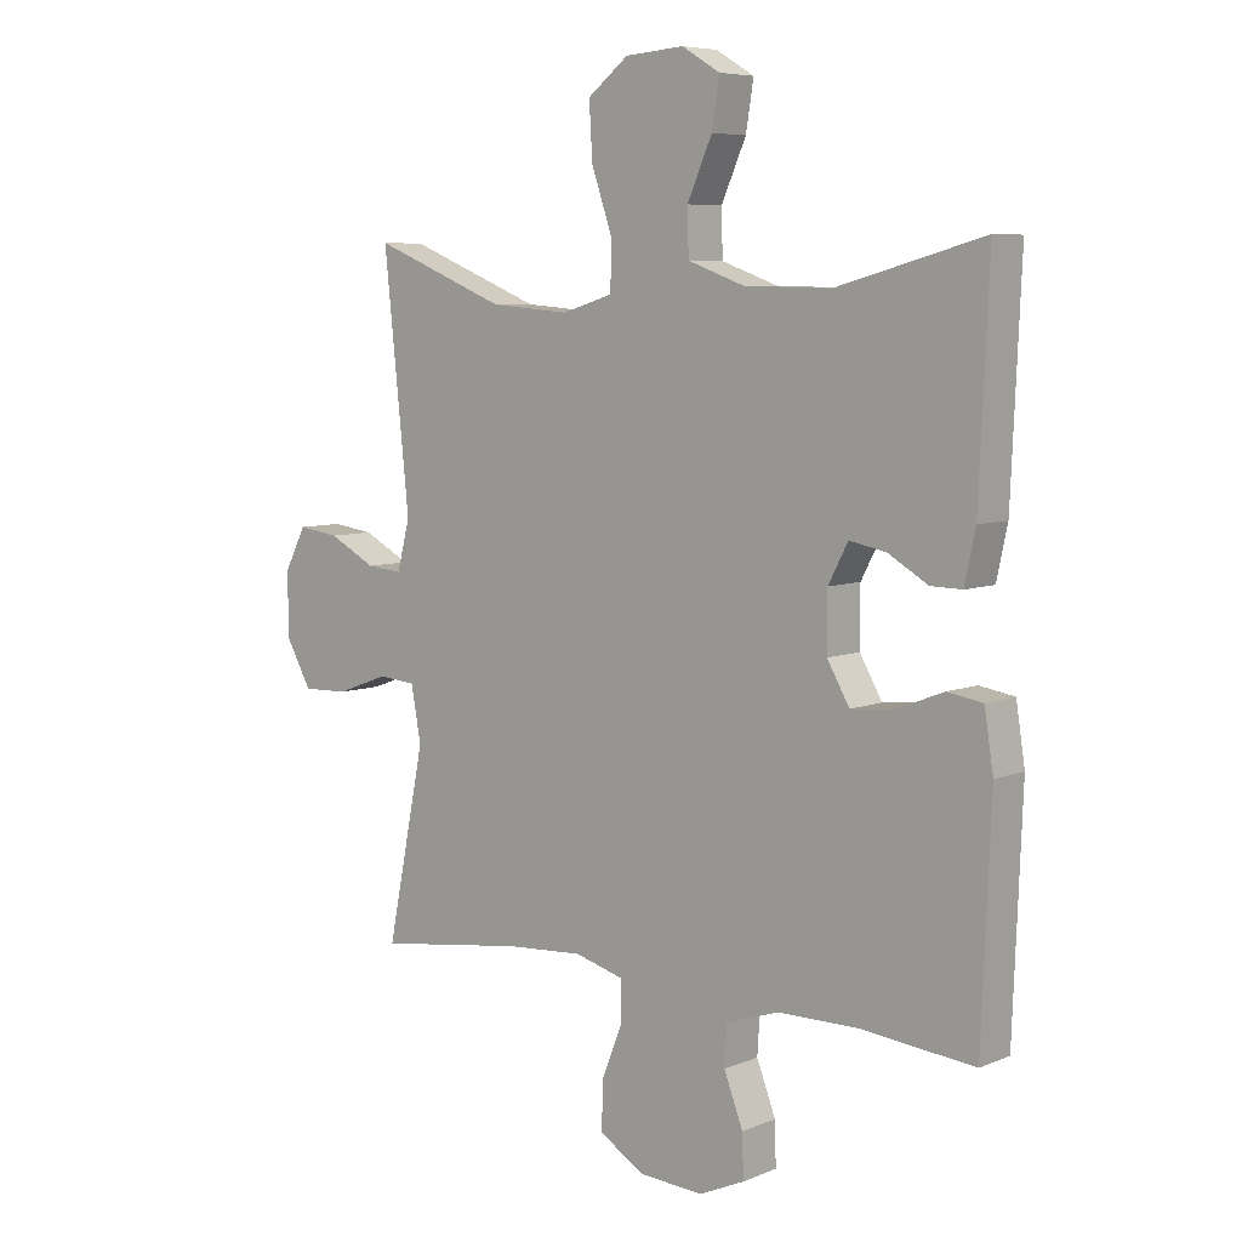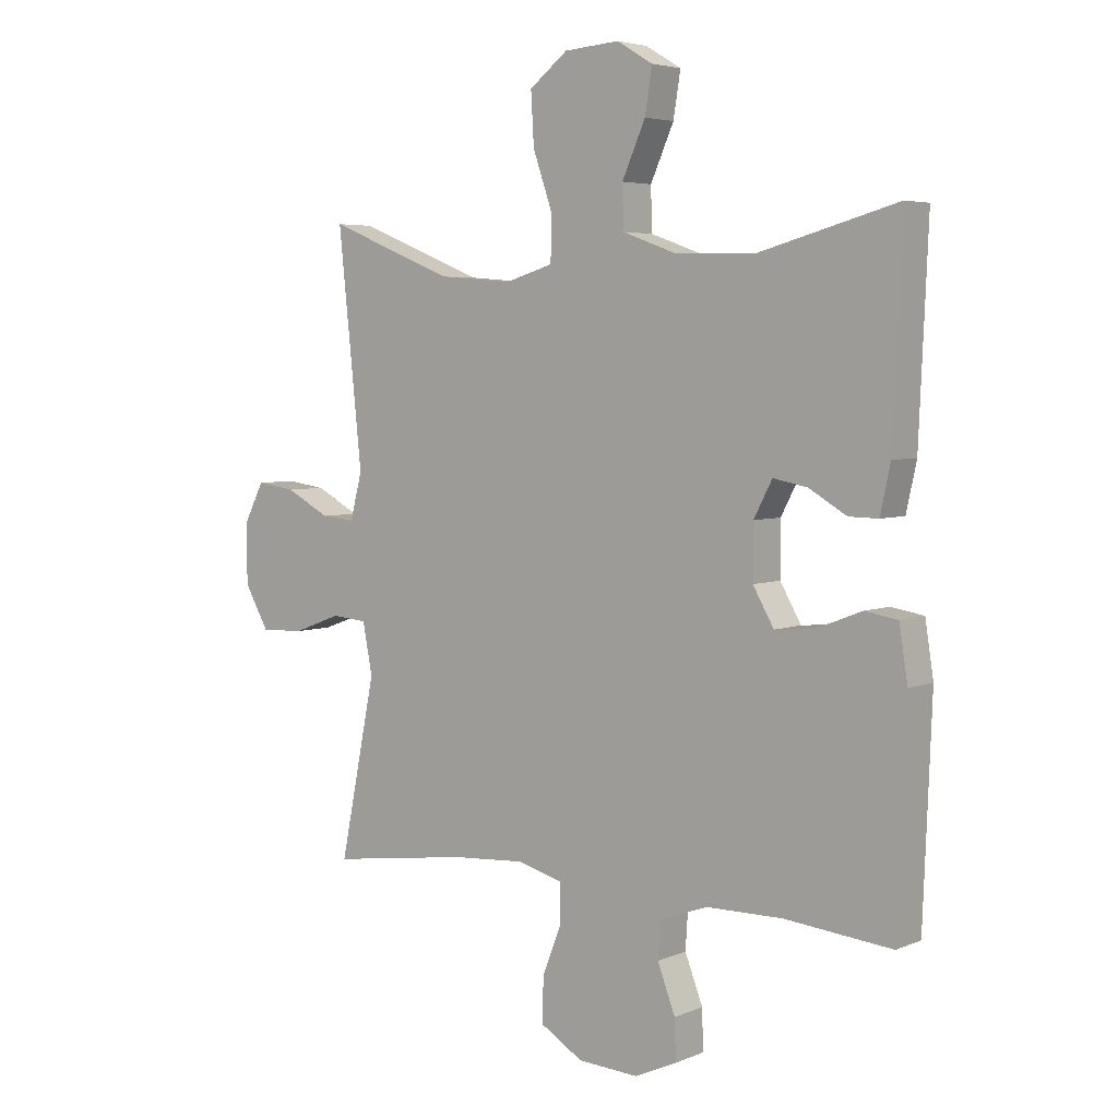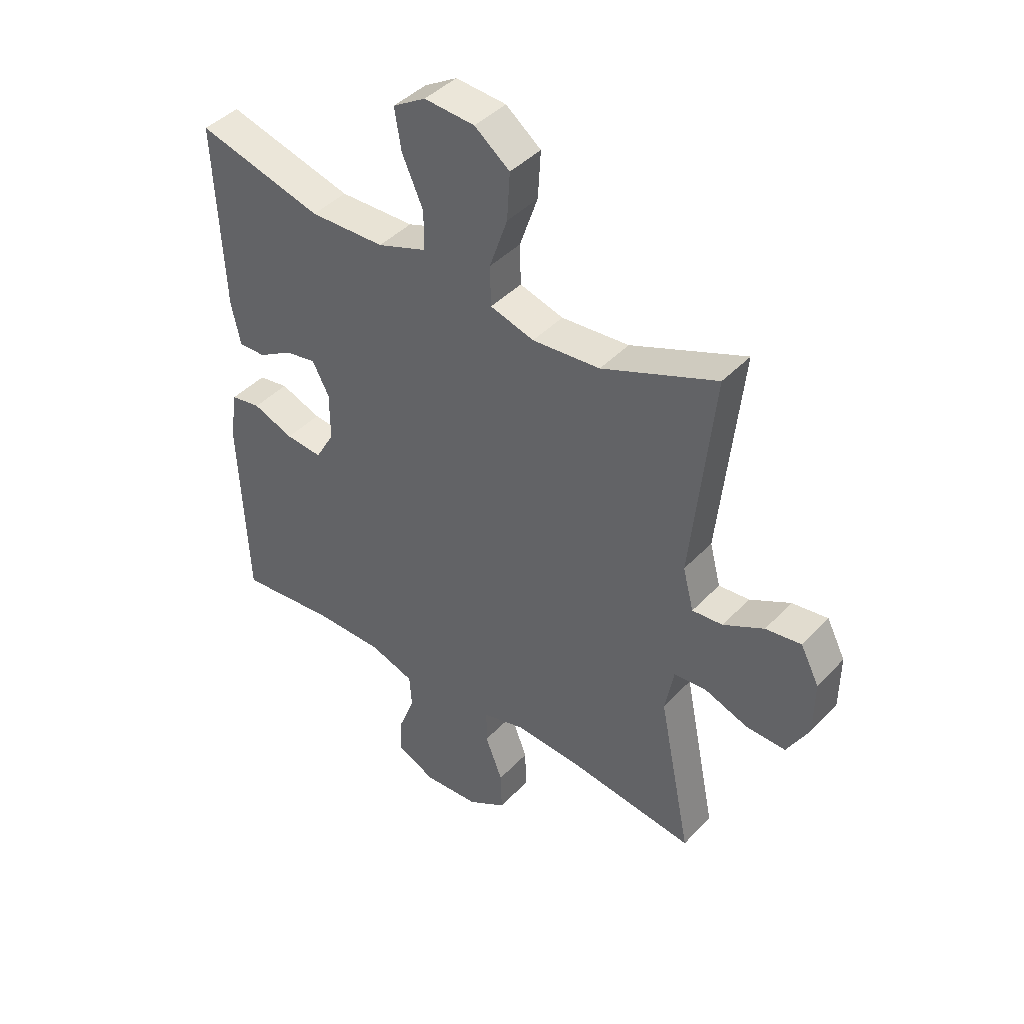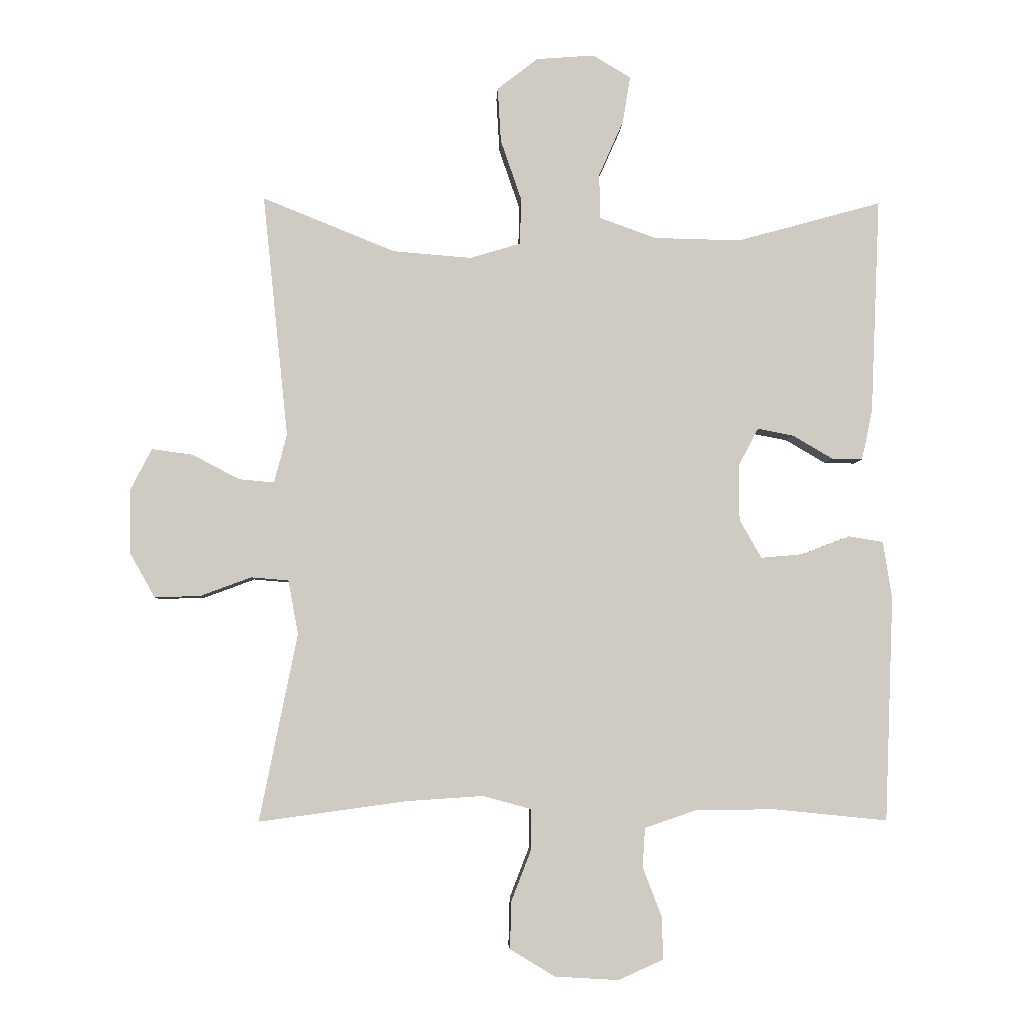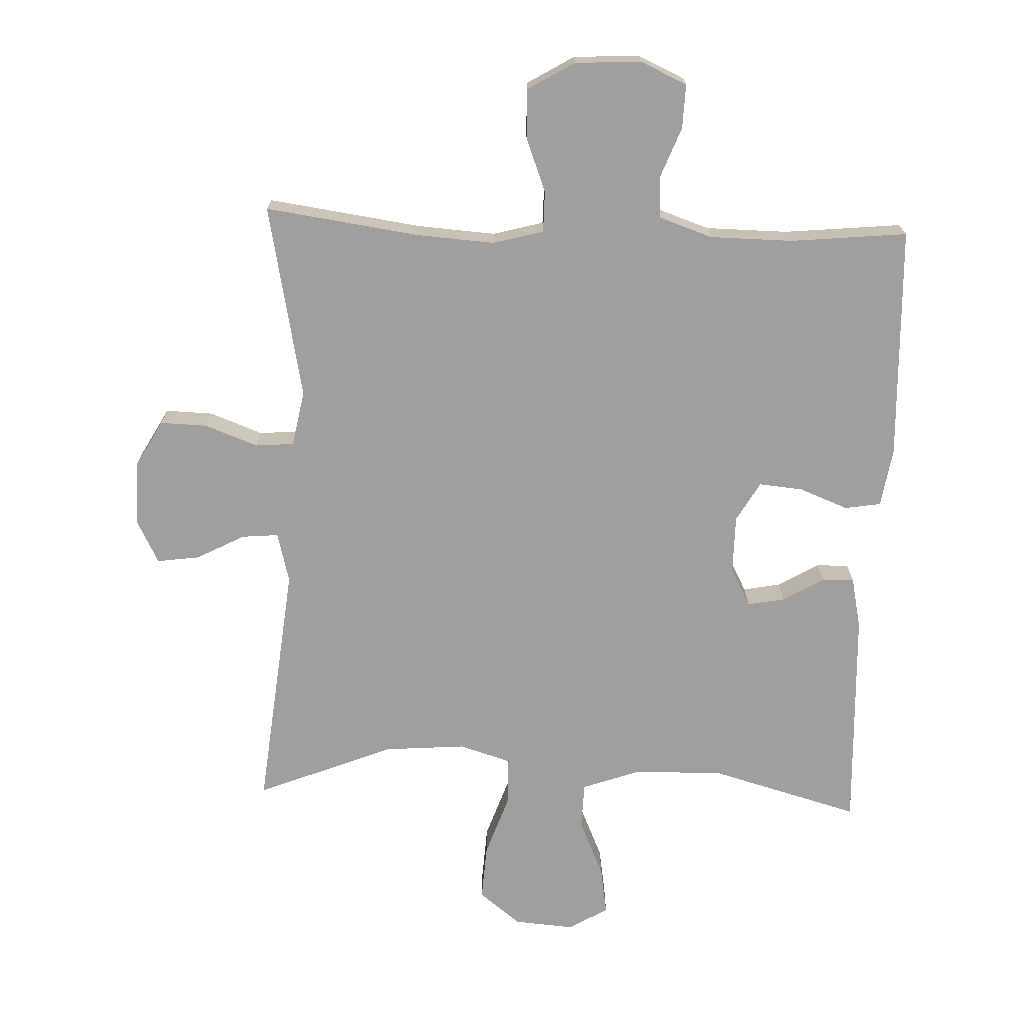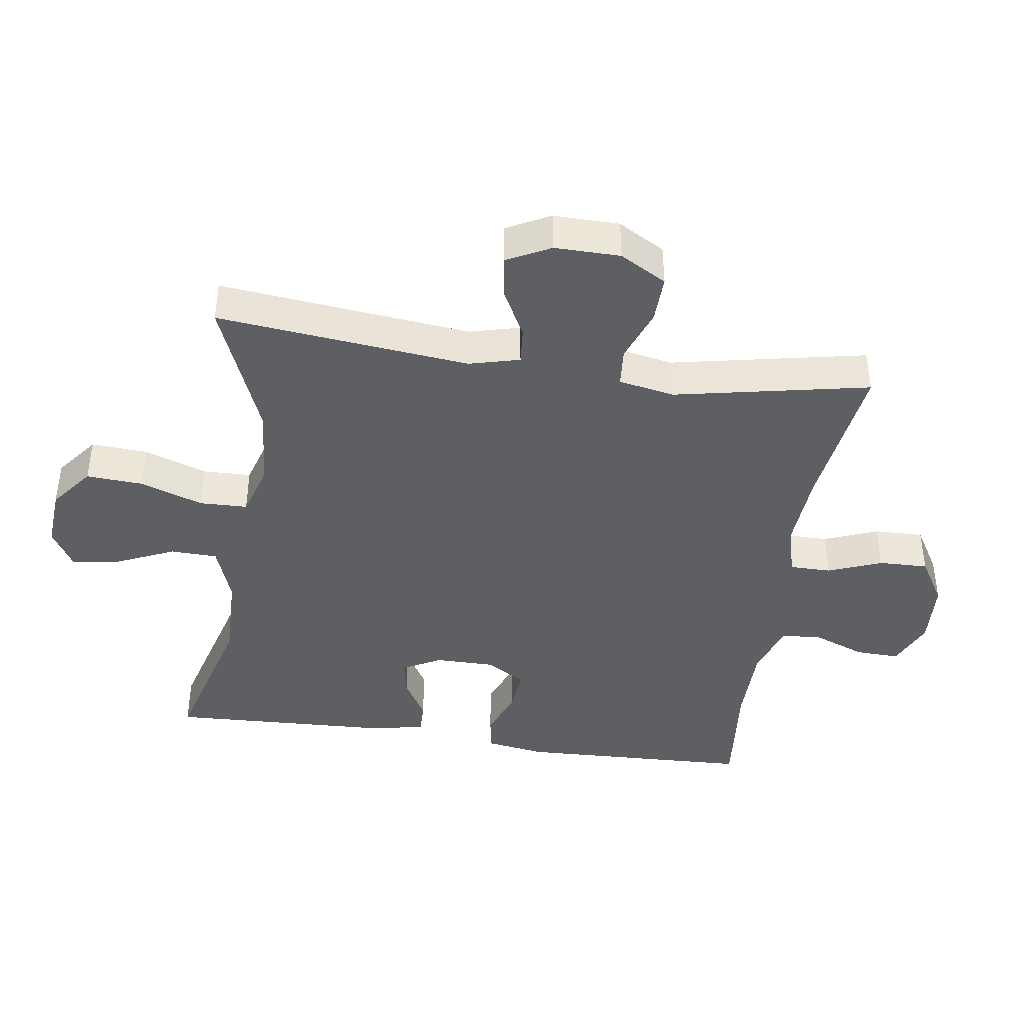
<metadata>
{"format":"obj","ext":"obj","renderer":"f3d","projection":"perspective","resolution":1024,"background":"white","views":[{"elev":6.8,"azim":-139.7,"up":"+Z"},{"elev":4.7,"azim":-142.5,"up":"+Z"},{"elev":42.6,"azim":39.2,"up":"+Z"},{"elev":-4.5,"azim":177.8,"up":"+Z"},{"elev":-71.3,"azim":177.7,"up":"+Y"},{"elev":-41.7,"azim":81.6,"up":"+Y"}]}
</metadata>
<code>
v -0.5 0.07 0.5
v -0.271 0.07 0.437
v -0.134 0.07 0.44
v -0.045 0.07 0.472
v -0.043 0.07 0.543
v -0.082 0.07 0.631
v -0.094 0.07 0.705
v -0.034 0.07 0.741
v 0.058 0.07 0.734
v 0.122 0.07 0.684
v 0.117 0.07 0.598
v 0.084 0.07 0.502
v 0.086 0.07 0.429
v 0.166 0.07 0.405
v 0.29 0.07 0.415
v 0.5 0.07 0.5
v 0.46 0.07 0.116
v 0.48 0.07 0.039
v 0.536 0.07 0.044
v 0.61 0.07 0.083
v 0.675 0.07 0.092
v 0.709 0.07 0.026
v 0.708 0.07 -0.074
v 0.668 0.07 -0.145
v 0.596 0.07 -0.143
v 0.515 0.07 -0.113
v 0.456 0.07 -0.118
v 0.44 0.07 -0.203
v 0.5 0.07 -0.5
v 0.266 0.07 -0.468
v 0.145 0.07 -0.46
v 0.068 0.07 -0.481
v 0.068 0.07 -0.544
v 0.1 0.07 -0.626
v 0.102 0.07 -0.701
v 0.031 0.07 -0.744
v -0.07 0.07 -0.75
v -0.141 0.07 -0.718
v -0.139 0.07 -0.651
v -0.109 0.07 -0.573
v -0.113 0.07 -0.511
v -0.195 0.07 -0.483
v -0.321 0.07 -0.482
v -0.5 0.07 -0.5
v -0.514 0.07 -0.144
v -0.5 0.07 -0.054
v -0.445 0.07 -0.045
v -0.37 0.07 -0.074
v -0.303 0.07 -0.08
v -0.268 0.07 -0.019
v -0.268 0.07 0.07
v -0.299 0.07 0.129
v -0.356 0.07 0.118
v -0.419 0.07 0.081
v -0.468 0.07 0.08
v -0.485 0.07 0.159
v -0.5 0 0.5
v -0.271 0 0.437
v -0.134 0 0.44
v -0.045 0 0.472
v -0.043 0 0.543
v -0.082 0 0.631
v -0.094 0 0.705
v -0.034 0 0.741
v 0.058 0 0.734
v 0.122 0 0.684
v 0.117 0 0.598
v 0.084 0 0.502
v 0.086 0 0.429
v 0.166 0 0.405
v 0.29 0 0.415
v 0.5 0 0.5
v 0.46 0 0.116
v 0.48 0 0.039
v 0.536 0 0.044
v 0.61 0 0.083
v 0.675 0 0.092
v 0.709 0 0.026
v 0.708 0 -0.074
v 0.668 0 -0.145
v 0.596 0 -0.143
v 0.515 0 -0.113
v 0.456 0 -0.118
v 0.44 0 -0.203
v 0.5 0 -0.5
v 0.266 0 -0.468
v 0.145 0 -0.46
v 0.068 0 -0.481
v 0.068 0 -0.544
v 0.1 0 -0.626
v 0.102 0 -0.701
v 0.031 0 -0.744
v -0.07 0 -0.75
v -0.141 0 -0.718
v -0.139 0 -0.651
v -0.109 0 -0.573
v -0.113 0 -0.511
v -0.195 0 -0.483
v -0.321 0 -0.482
v -0.5 0 -0.5
v -0.514 0 -0.144
v -0.5 0 -0.054
v -0.445 0 -0.045
v -0.37 0 -0.074
v -0.303 0 -0.08
v -0.268 0 -0.019
v -0.268 0 0.07
v -0.299 0 0.129
v -0.356 0 0.118
v -0.419 0 0.081
v -0.468 0 0.08
v -0.485 0 0.159
f 53 54 55 56
f 52 53 56 1
f 45 46 47 48
f 43 44 45 48
f 42 43 48 49
f 41 42 49 50
f 37 38 39 40
f 37 40 41
f 36 37 41
f 33 34 35 36
f 32 33 36 41
f 31 32 41 50
f 28 29 30
f 27 28 30 31
f 23 24 25 26
f 23 26 27
f 22 23 27
f 19 20 21 22
f 18 19 22 27
f 17 18 27 31
f 15 16 17 31
f 9 10 11 12
f 9 12 13
f 8 9 13
f 5 6 7 8
f 4 5 8 13
f 3 4 13
f 2 3 13 14
f 52 1 2
f 51 52 2 14
f 31 50 51
f 14 15 31 51
f 112 111 110 109
f 57 112 109 108
f 104 103 102 101
f 104 101 100 99
f 105 104 99 98
f 106 105 98 97
f 96 95 94 93
f 97 96 93
f 97 93 92
f 92 91 90 89
f 97 92 89 88
f 106 97 88 87
f 86 85 84
f 87 86 84 83
f 82 81 80 79
f 83 82 79
f 83 79 78
f 78 77 76 75
f 83 78 75 74
f 87 83 74 73
f 87 73 72 71
f 68 67 66 65
f 69 68 65
f 69 65 64
f 64 63 62 61
f 69 64 61 60
f 69 60 59
f 70 69 59 58
f 58 57 108
f 70 58 108 107
f 107 106 87
f 107 87 71 70
f 1 57 58 2
f 2 58 59 3
f 3 59 60 4
f 4 60 61 5
f 5 61 62 6
f 6 62 63 7
f 7 63 64 8
f 8 64 65 9
f 9 65 66 10
f 10 66 67 11
f 11 67 68 12
f 12 68 69 13
f 13 69 70 14
f 14 70 71 15
f 15 71 72 16
f 16 72 73 17
f 17 73 74 18
f 18 74 75 19
f 19 75 76 20
f 20 76 77 21
f 21 77 78 22
f 22 78 79 23
f 23 79 80 24
f 24 80 81 25
f 25 81 82 26
f 26 82 83 27
f 27 83 84 28
f 28 84 85 29
f 29 85 86 30
f 30 86 87 31
f 31 87 88 32
f 32 88 89 33
f 33 89 90 34
f 34 90 91 35
f 35 91 92 36
f 36 92 93 37
f 37 93 94 38
f 38 94 95 39
f 39 95 96 40
f 40 96 97 41
f 41 97 98 42
f 42 98 99 43
f 43 99 100 44
f 44 100 101 45
f 45 101 102 46
f 46 102 103 47
f 47 103 104 48
f 48 104 105 49
f 49 105 106 50
f 50 106 107 51
f 51 107 108 52
f 52 108 109 53
f 53 109 110 54
f 54 110 111 55
f 55 111 112 56
f 56 112 57 1

</code>
